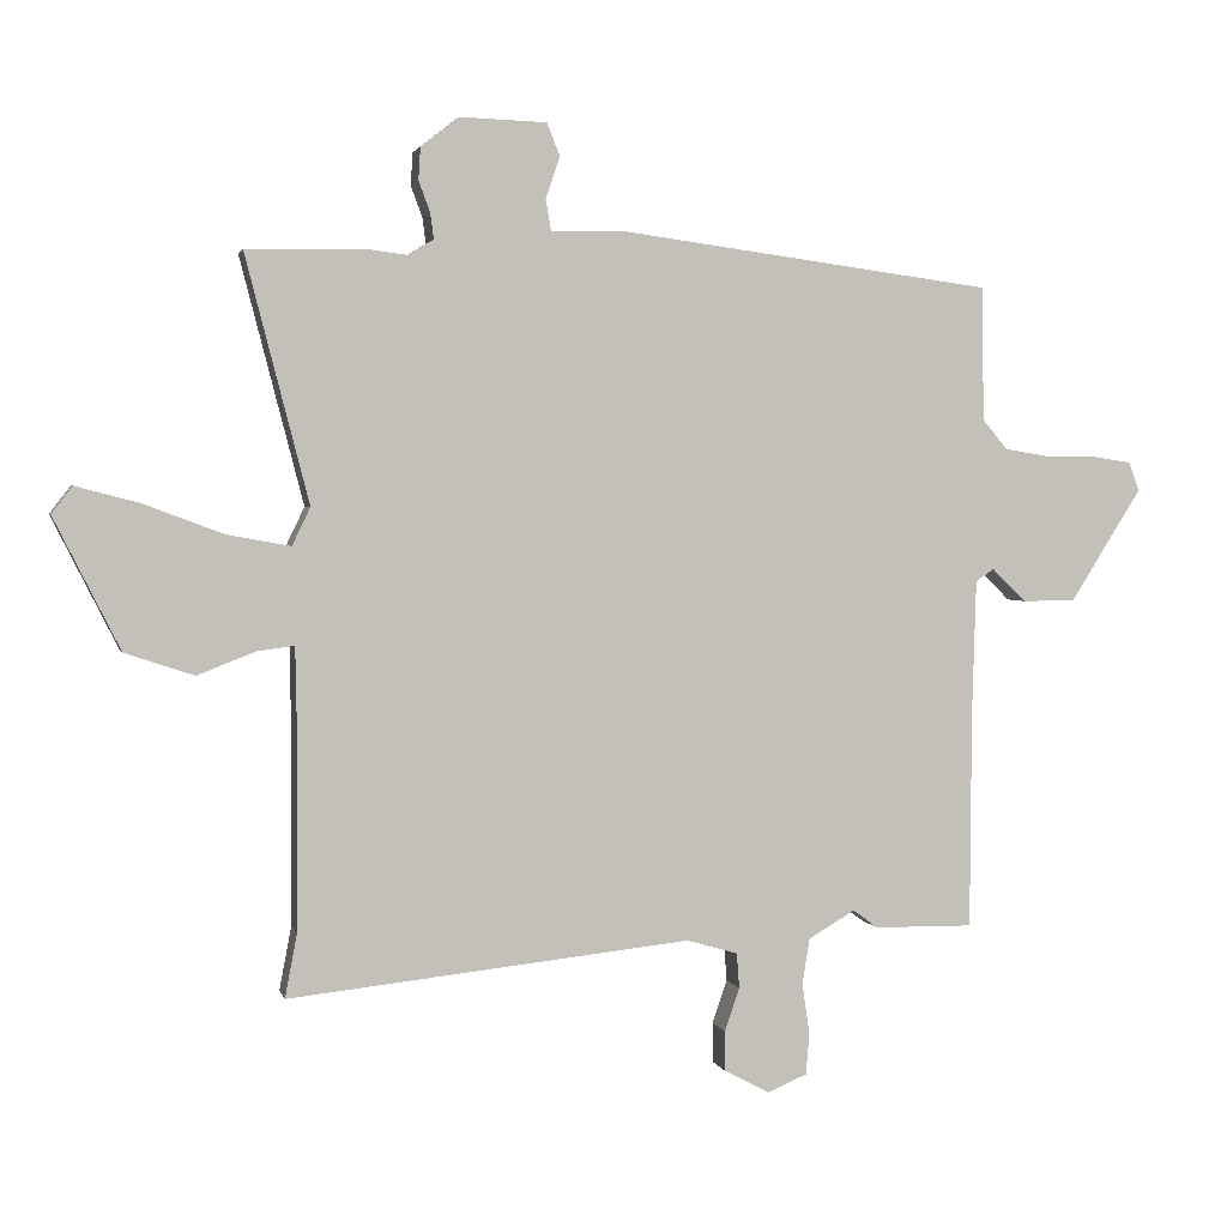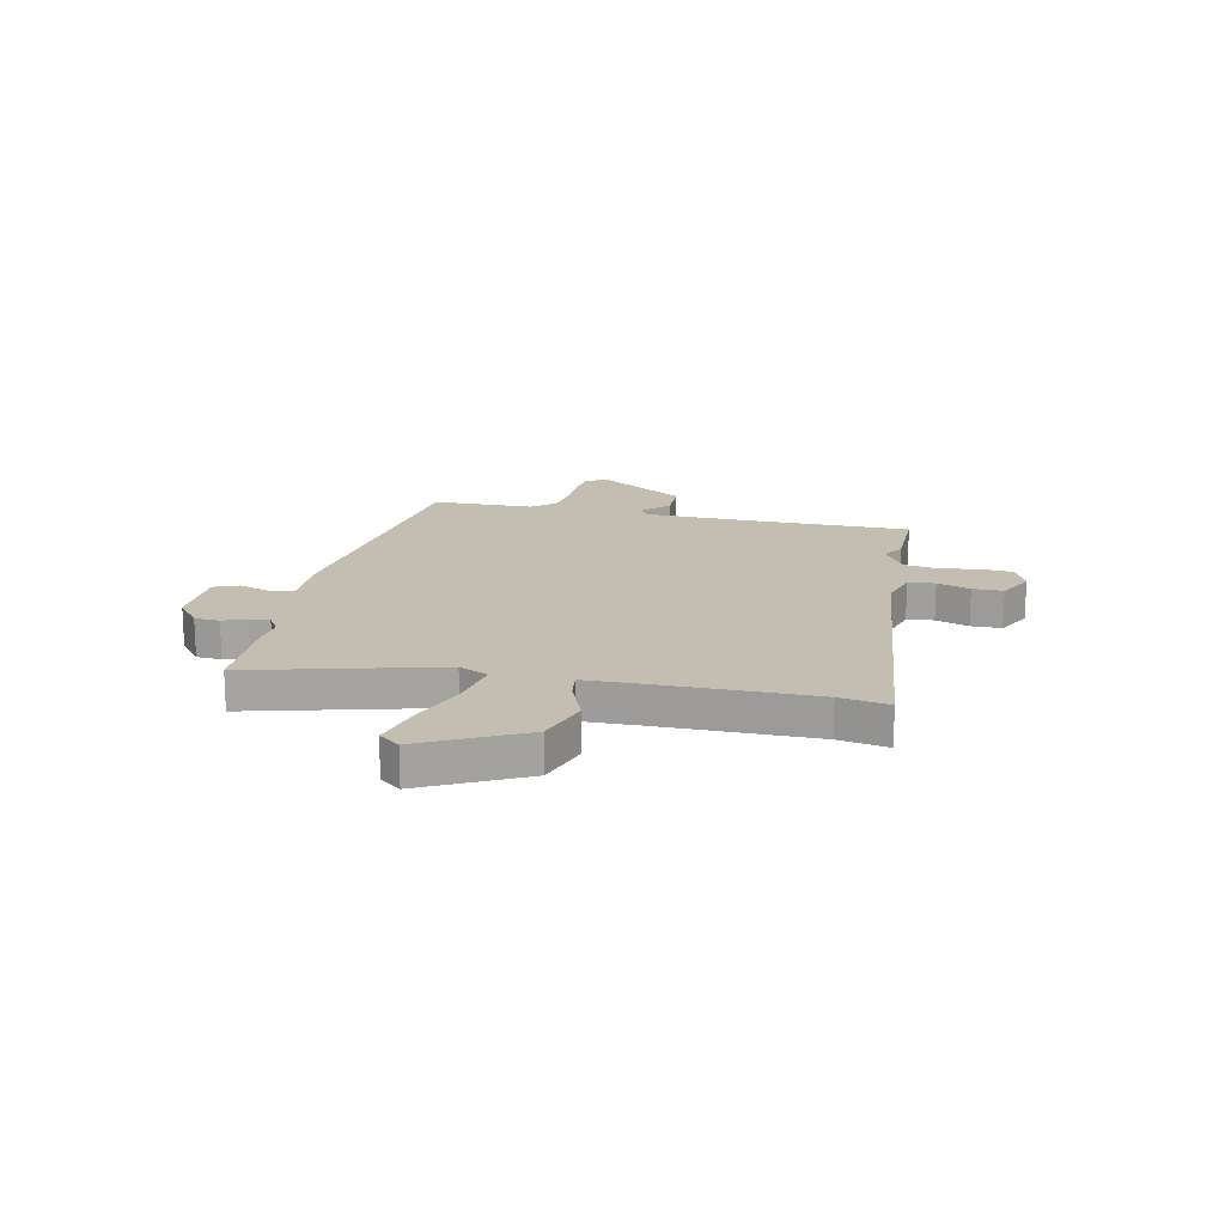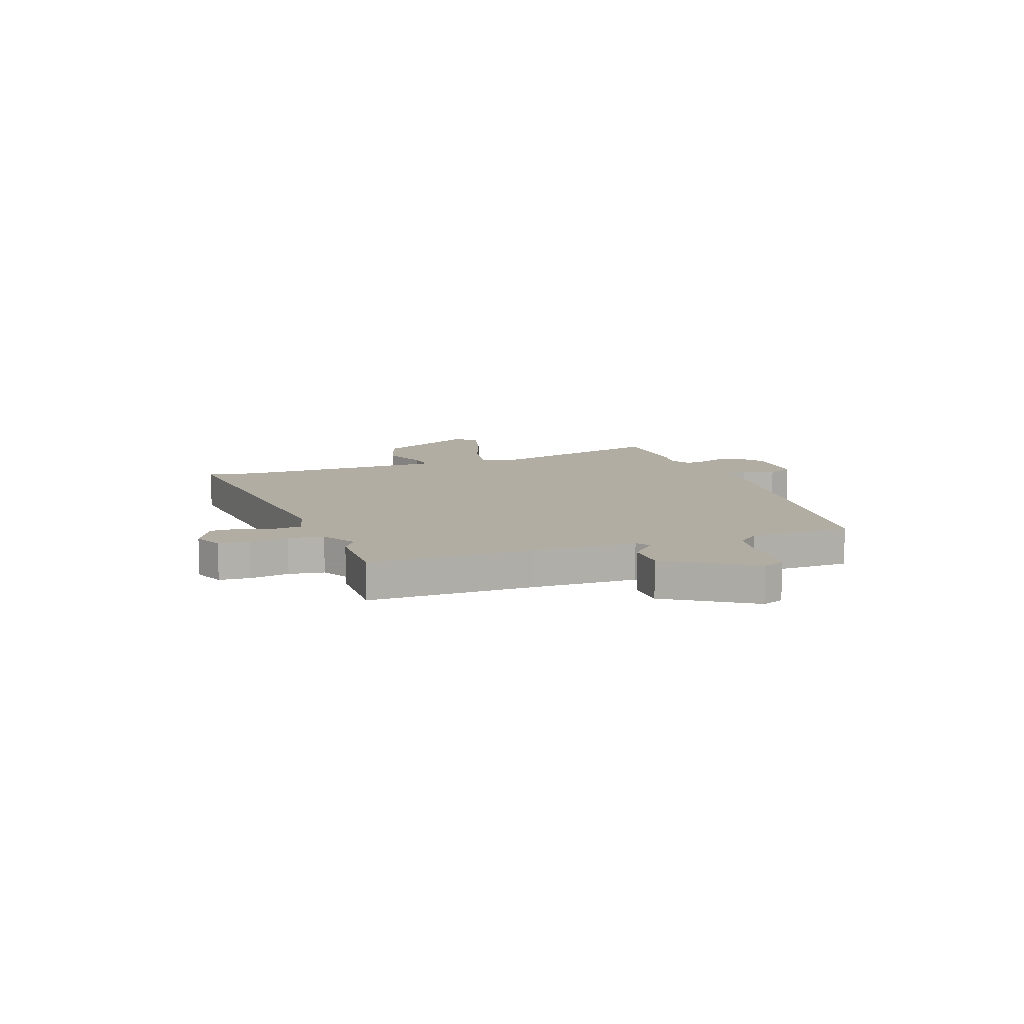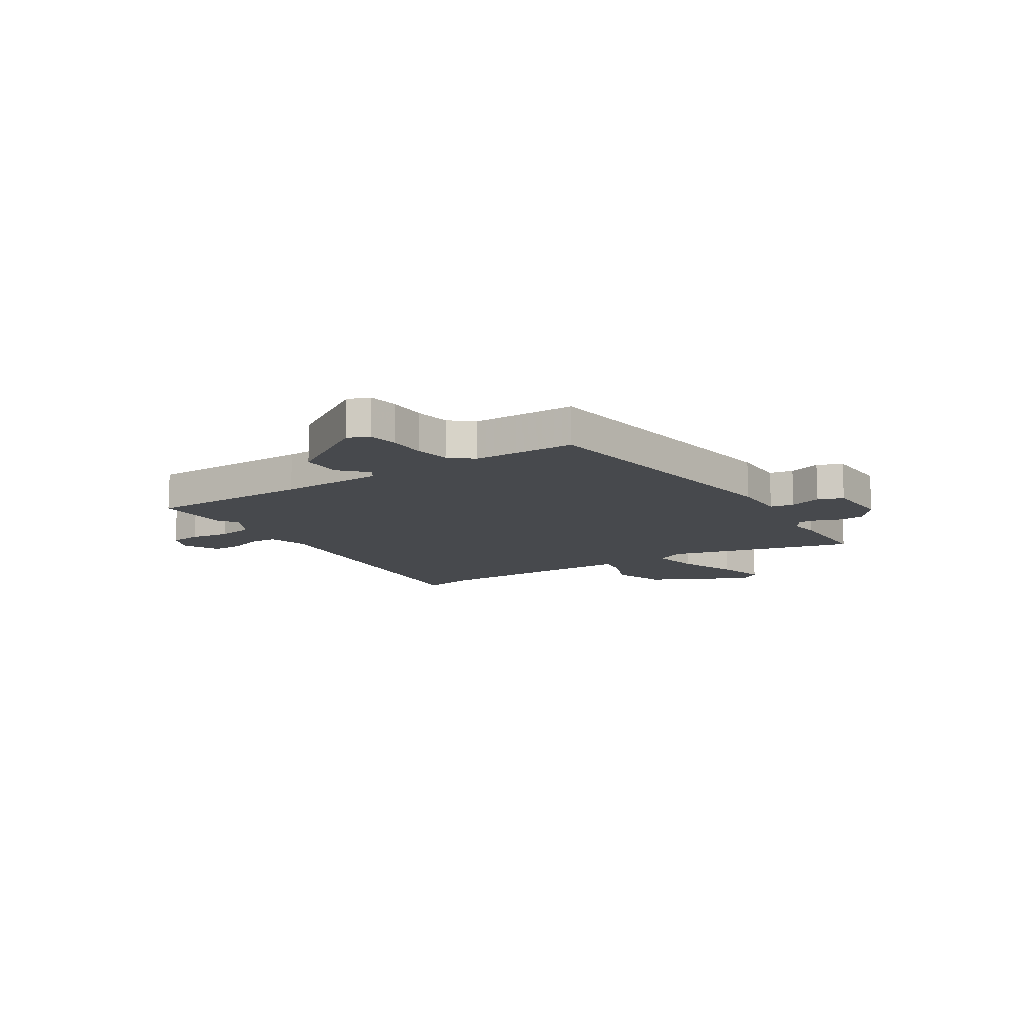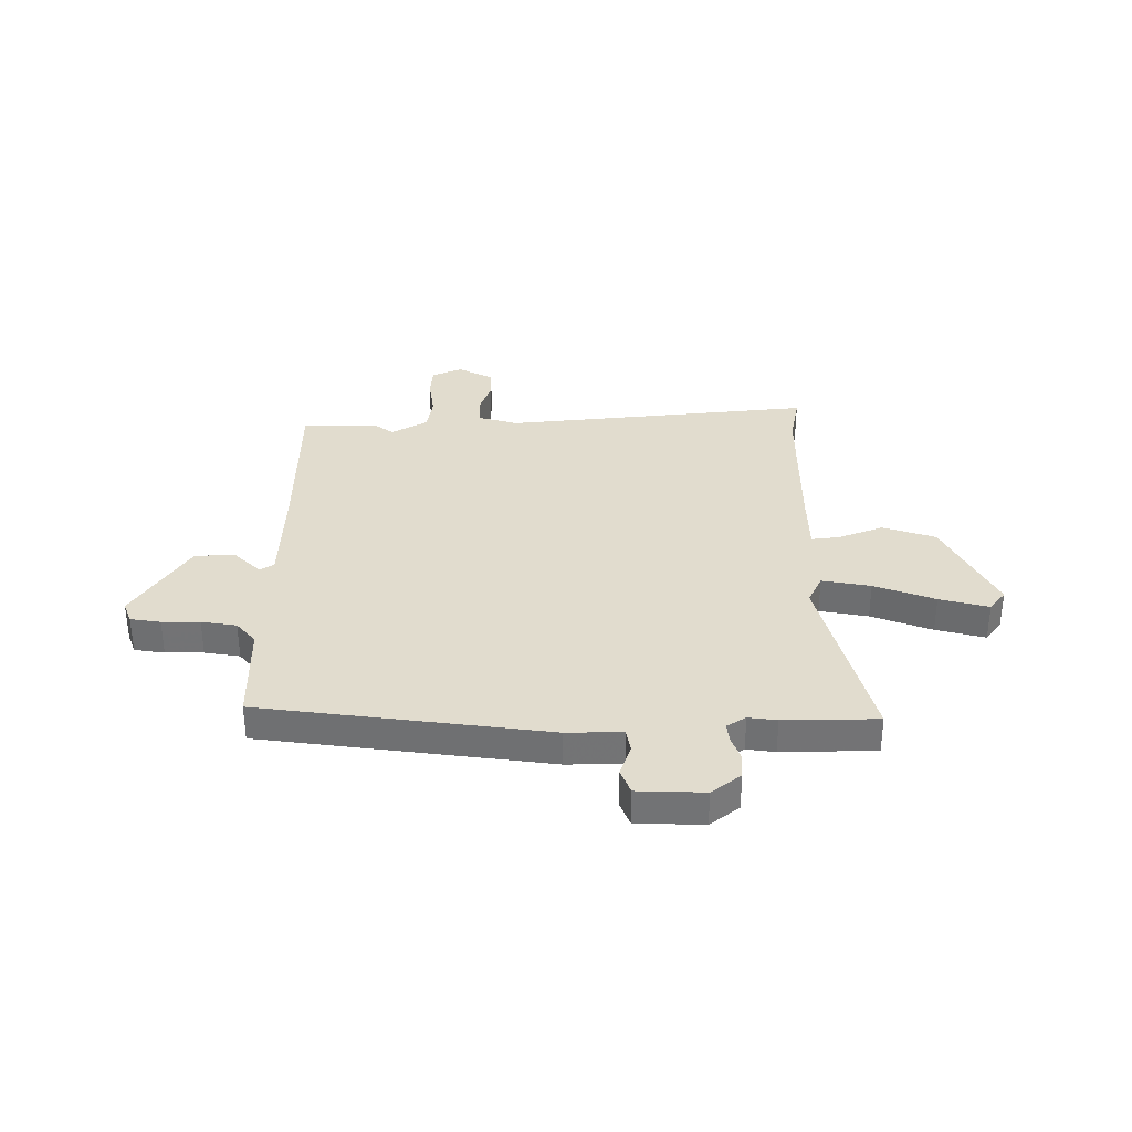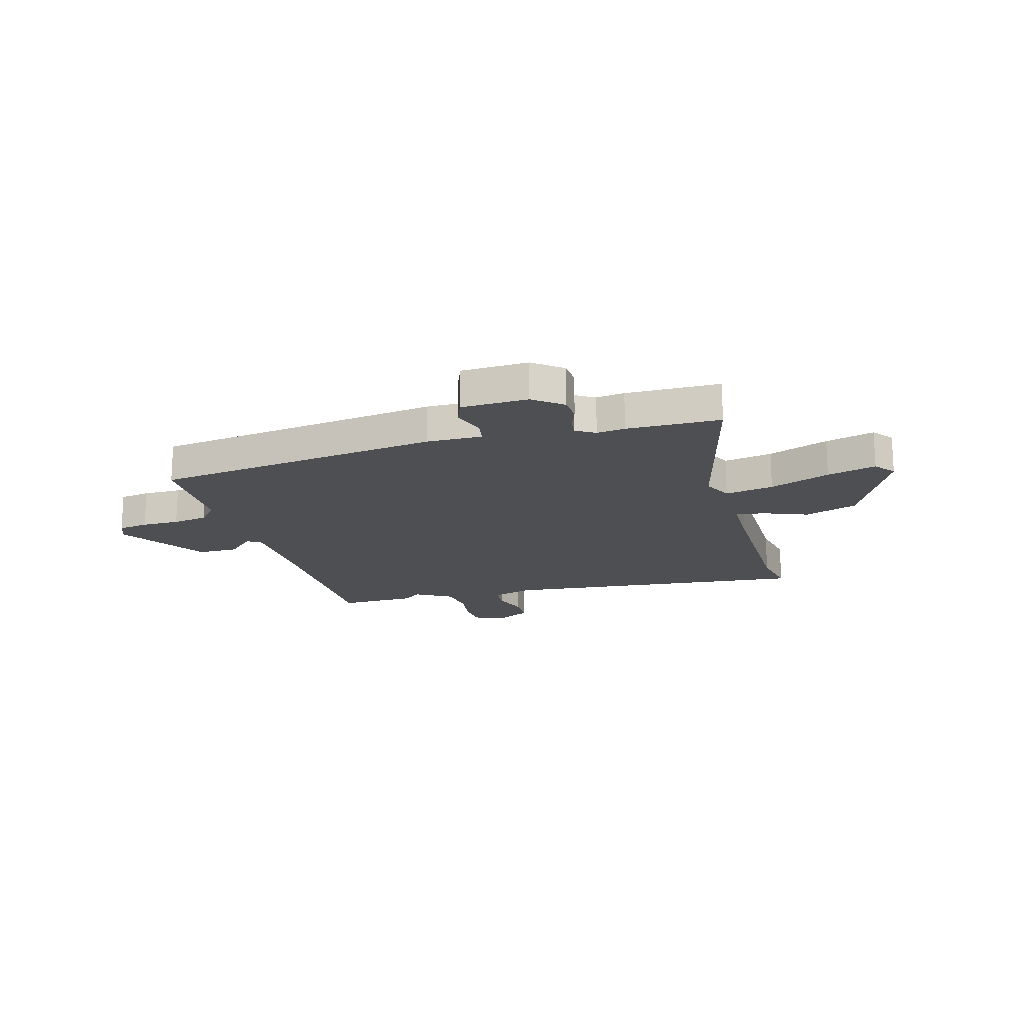
<metadata>
{"format":"obj","ext":"obj","renderer":"f3d","projection":"perspective","resolution":1024,"background":"white","views":[{"elev":2.4,"azim":166.8,"up":"+Z"},{"elev":17.2,"azim":101.9,"up":"+Y"},{"elev":10.6,"azim":-110.0,"up":"+Y"},{"elev":-12.0,"azim":-57.2,"up":"+Y"},{"elev":34.1,"azim":-0.1,"up":"+Y"},{"elev":-17.9,"azim":15.9,"up":"+Y"}]}
</metadata>
<code>
v 0.495 0.07 -0.475
v 0.513 0.07 -0.57
v -0.083 0.07 -0.507
v -0.159 0.07 -0.529
v -0.163 0.07 -0.581
v -0.141 0.07 -0.645
v -0.141 0.07 -0.704
v -0.209 0.07 -0.74
v -0.267 0.07 -0.715
v -0.272 0.07 -0.655
v -0.261 0.07 -0.579
v -0.272 0.07 -0.511
v -0.341 0.07 -0.471
v -0.378 0.07 -0.498
v -0.525 0.07 -0.5
v -0.527 0.07 -0.18
v -0.533 0.07 0.022
v -0.56 0.07 0.04
v -0.611 0.07 -0.009
v -0.689 0.07 -0.008
v -0.795 0.07 0.159
v -0.779 0.07 0.201
v -0.721 0.07 0.21
v -0.648 0.07 0.21
v -0.58 0.07 0.221
v -0.543 0.07 0.265
v -0.54 0.07 0.463
v 0.015 0.07 0.536
v 0.122 0.07 0.534
v 0.13 0.07 0.58
v 0.109 0.07 0.642
v 0.128 0.07 0.69
v 0.257 0.07 0.694
v 0.313 0.07 0.65
v 0.316 0.07 0.602
v 0.299 0.07 0.556
v 0.294 0.07 0.518
v 0.331 0.07 0.495
v 0.386 0.07 0.502
v 0.567 0.07 0.499
v 0.473 0.07 0.135
v 0.5 0.07 0.079
v 0.594 0.07 0.096
v 0.711 0.07 0.14
v 0.806 0.07 0.165
v 0.837 0.07 0.125
v 0.739 0.07 -0.07
v 0.637 0.07 -0.104
v 0.55 0.07 -0.07
v 0.496 0.07 -0.063
v 0.494 0.07 -0.175
v 0.495 0 -0.475
v 0.513 0 -0.57
v -0.083 0 -0.507
v -0.159 0 -0.529
v -0.163 0 -0.581
v -0.141 0 -0.645
v -0.141 0 -0.704
v -0.209 0 -0.74
v -0.267 0 -0.715
v -0.272 0 -0.655
v -0.261 0 -0.579
v -0.272 0 -0.511
v -0.341 0 -0.471
v -0.378 0 -0.498
v -0.525 0 -0.5
v -0.527 0 -0.18
v -0.533 0 0.022
v -0.56 0 0.04
v -0.611 0 -0.009
v -0.689 0 -0.008
v -0.795 0 0.159
v -0.779 0 0.201
v -0.721 0 0.21
v -0.648 0 0.21
v -0.58 0 0.221
v -0.543 0 0.265
v -0.54 0 0.463
v 0.015 0 0.536
v 0.122 0 0.534
v 0.13 0 0.58
v 0.109 0 0.642
v 0.128 0 0.69
v 0.257 0 0.694
v 0.313 0 0.65
v 0.316 0 0.602
v 0.299 0 0.556
v 0.294 0 0.518
v 0.331 0 0.495
v 0.386 0 0.502
v 0.567 0 0.499
v 0.473 0 0.135
v 0.5 0 0.079
v 0.594 0 0.096
v 0.711 0 0.14
v 0.806 0 0.165
v 0.837 0 0.125
v 0.739 0 -0.07
v 0.637 0 -0.104
v 0.55 0 -0.07
v 0.496 0 -0.063
v 0.494 0 -0.175
f 47 48 49
f 46 47 49
f 45 46 49
f 44 45 49
f 43 44 49
f 42 43 49 50
f 41 42 50
f 38 39 40 41
f 41 50 51
f 38 41 51
f 37 38 51
f 34 35 36
f 33 34 36
f 32 33 36
f 31 32 36
f 30 31 36
f 29 30 36 37
f 37 51 1
f 29 37 1
f 28 29 1
f 27 28 1
f 26 27 1
f 22 23 24
f 21 22 24
f 20 21 24
f 19 20 24
f 18 19 24
f 17 18 24 25
f 13 14 15 16
f 12 13 16 17
f 9 10 11
f 8 9 11
f 7 8 11
f 6 7 11
f 5 6 11
f 4 5 11 12
f 17 25 26
f 12 17 26
f 4 12 26
f 3 4 26
f 1 2 3 26
f 100 99 98
f 100 98 97
f 100 97 96
f 100 96 95
f 100 95 94
f 101 100 94 93
f 101 93 92
f 92 91 90 89
f 102 101 92
f 102 92 89
f 102 89 88
f 87 86 85
f 87 85 84
f 87 84 83
f 87 83 82
f 87 82 81
f 88 87 81 80
f 52 102 88
f 52 88 80
f 52 80 79
f 52 79 78
f 52 78 77
f 75 74 73
f 75 73 72
f 75 72 71
f 75 71 70
f 75 70 69
f 76 75 69 68
f 67 66 65 64
f 68 67 64 63
f 62 61 60
f 62 60 59
f 62 59 58
f 62 58 57
f 62 57 56
f 63 62 56 55
f 77 76 68
f 77 68 63
f 77 63 55
f 77 55 54
f 77 54 53 52
f 1 52 53 2
f 2 53 54 3
f 3 54 55 4
f 4 55 56 5
f 5 56 57 6
f 6 57 58 7
f 7 58 59 8
f 8 59 60 9
f 9 60 61 10
f 10 61 62 11
f 11 62 63 12
f 12 63 64 13
f 13 64 65 14
f 14 65 66 15
f 15 66 67 16
f 16 67 68 17
f 17 68 69 18
f 18 69 70 19
f 19 70 71 20
f 20 71 72 21
f 21 72 73 22
f 22 73 74 23
f 23 74 75 24
f 24 75 76 25
f 25 76 77 26
f 26 77 78 27
f 27 78 79 28
f 28 79 80 29
f 29 80 81 30
f 30 81 82 31
f 31 82 83 32
f 32 83 84 33
f 33 84 85 34
f 34 85 86 35
f 35 86 87 36
f 36 87 88 37
f 37 88 89 38
f 38 89 90 39
f 39 90 91 40
f 40 91 92 41
f 41 92 93 42
f 42 93 94 43
f 43 94 95 44
f 44 95 96 45
f 45 96 97 46
f 46 97 98 47
f 47 98 99 48
f 48 99 100 49
f 49 100 101 50
f 50 101 102 51
f 51 102 52 1

</code>
